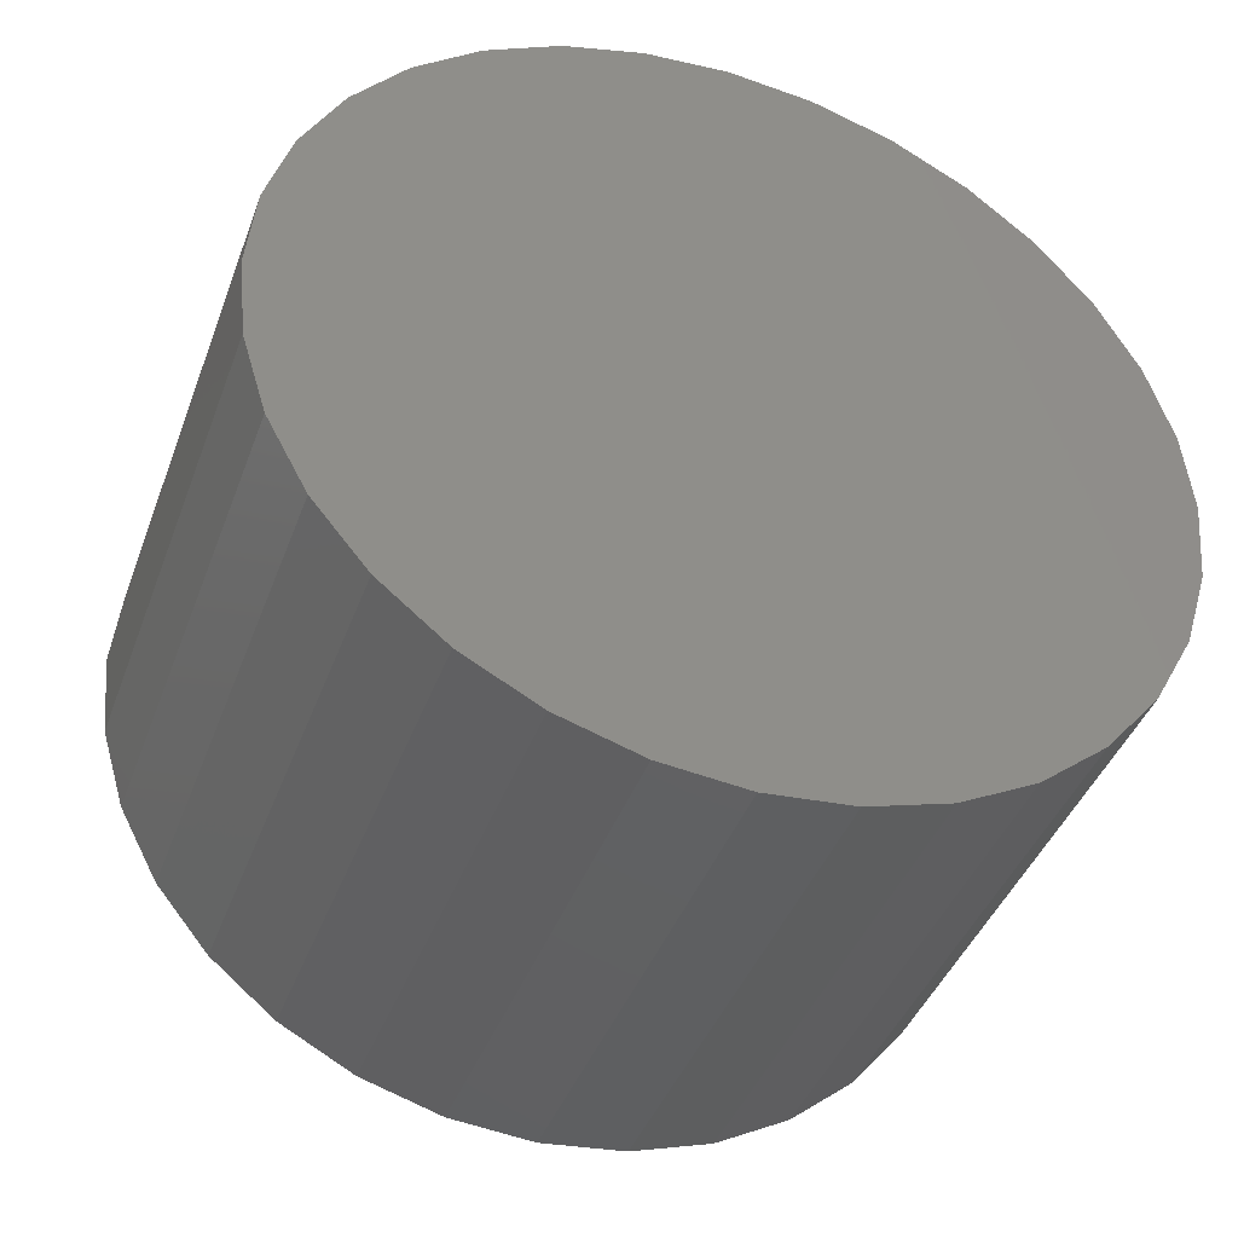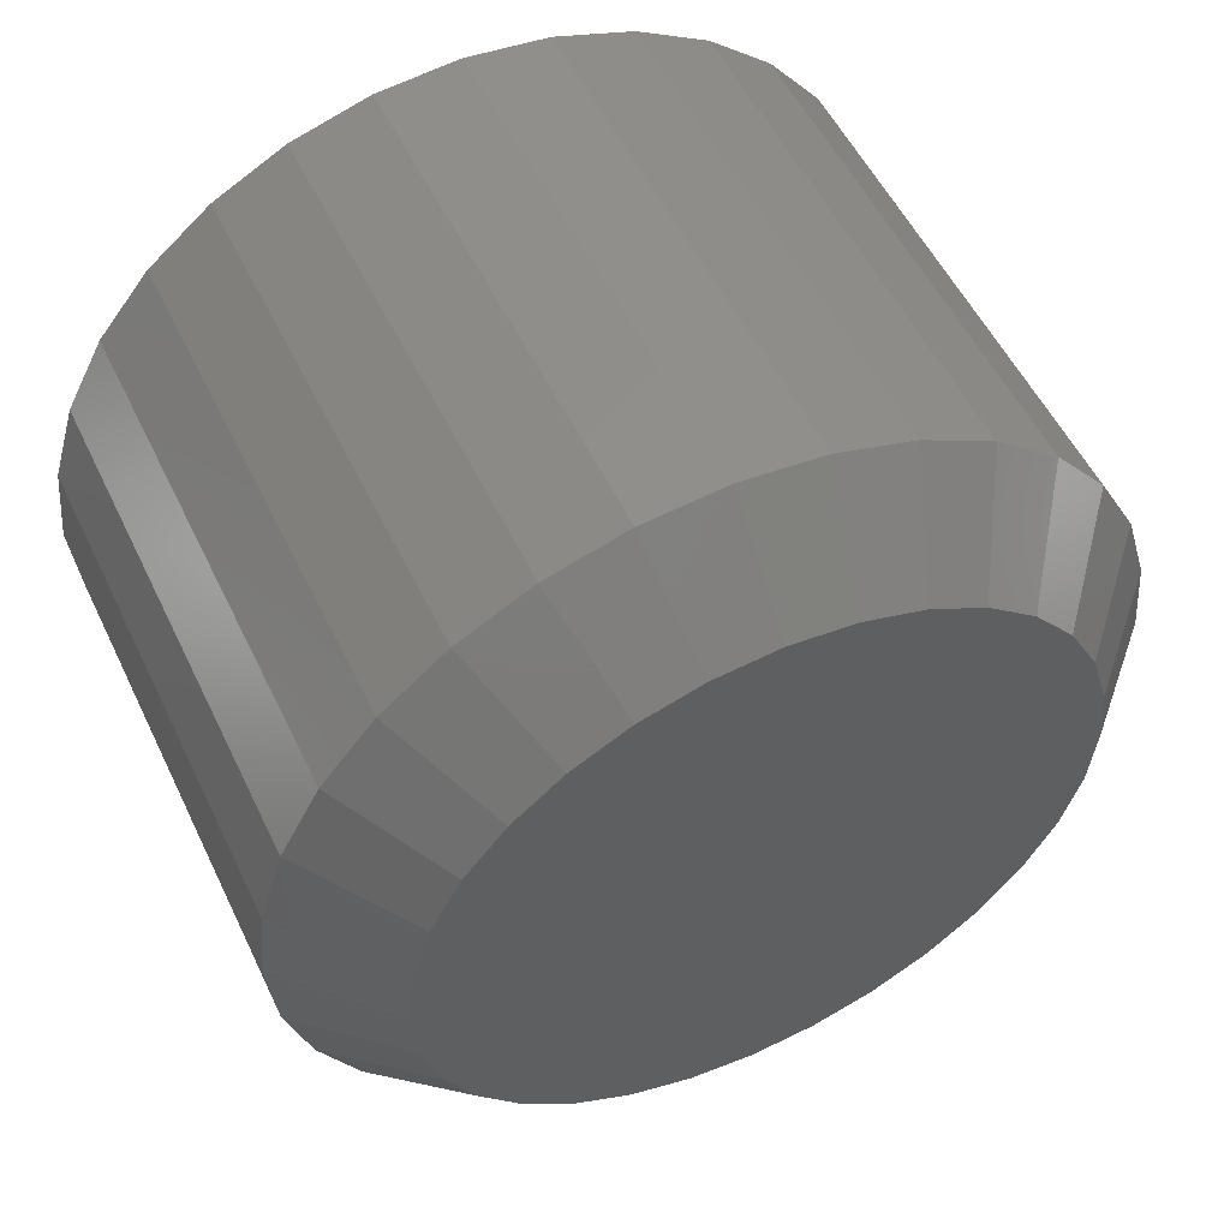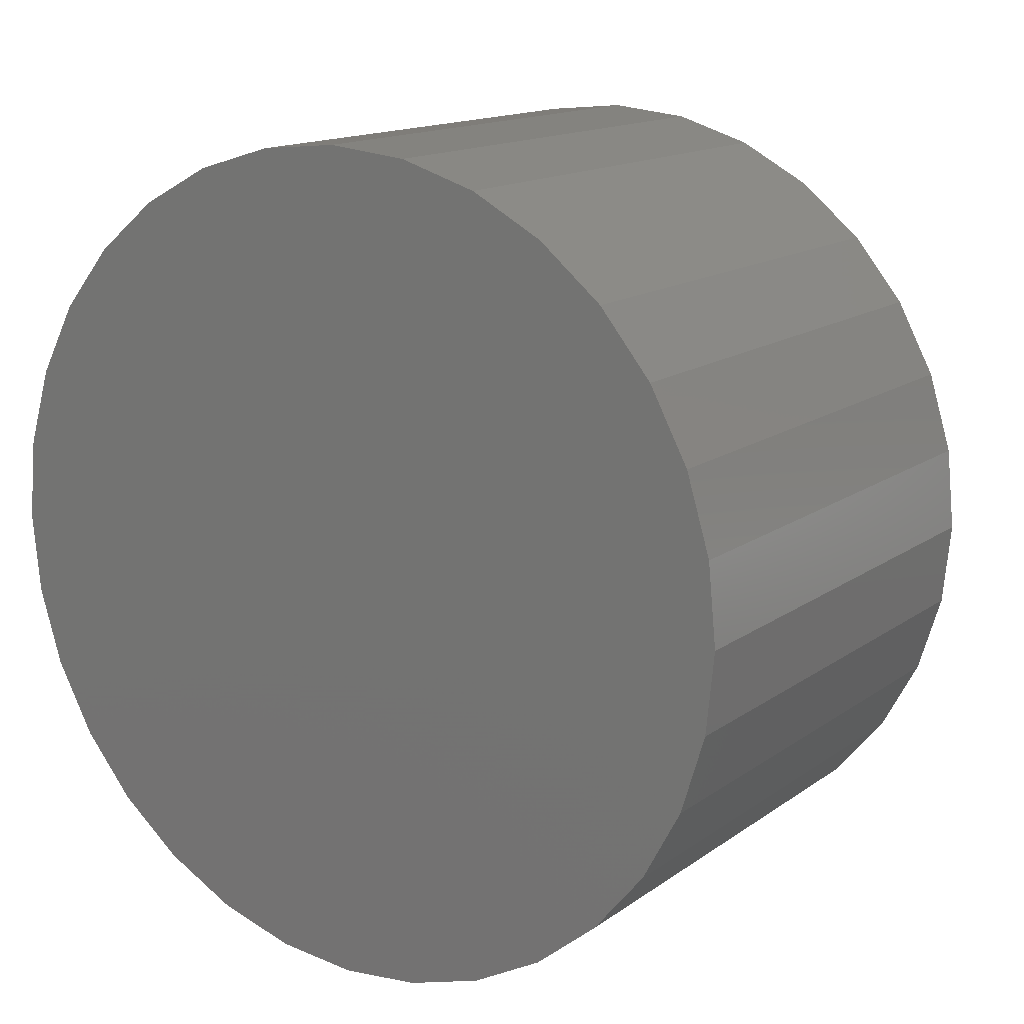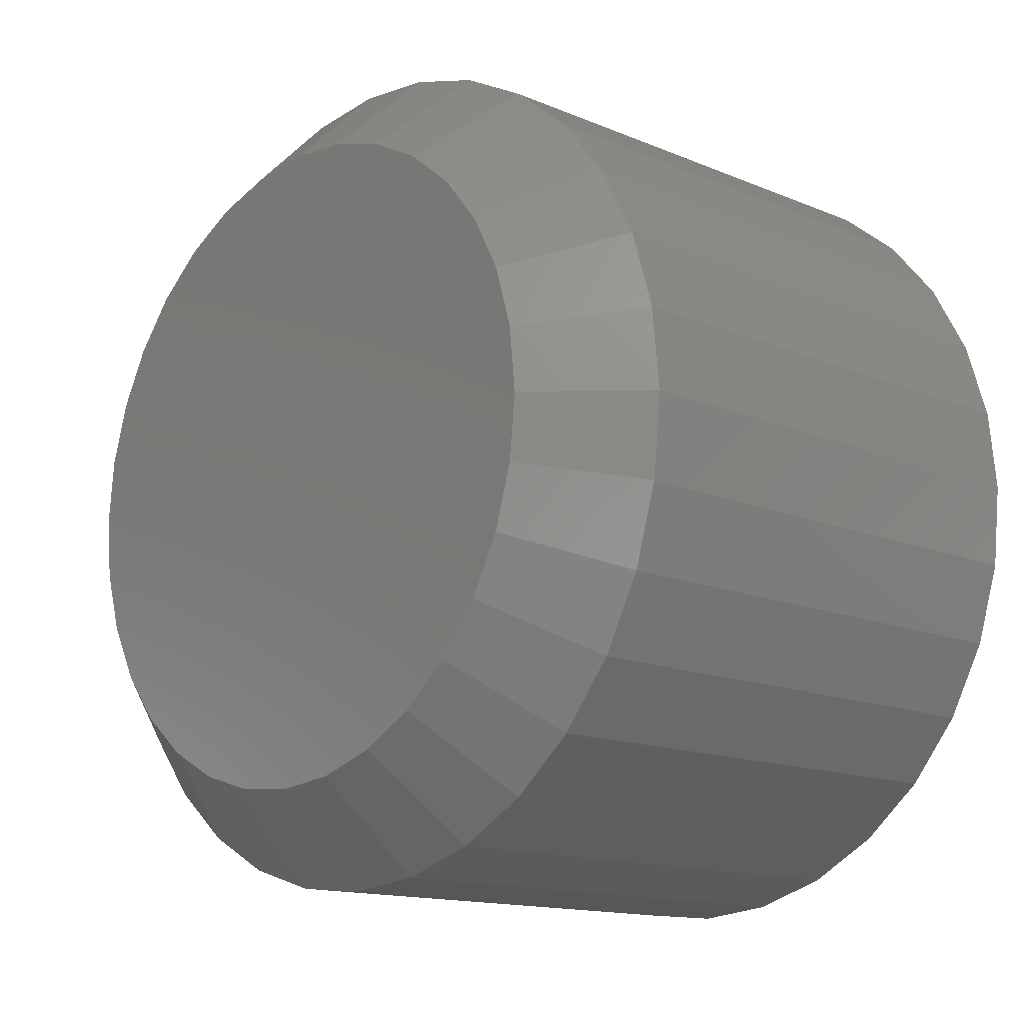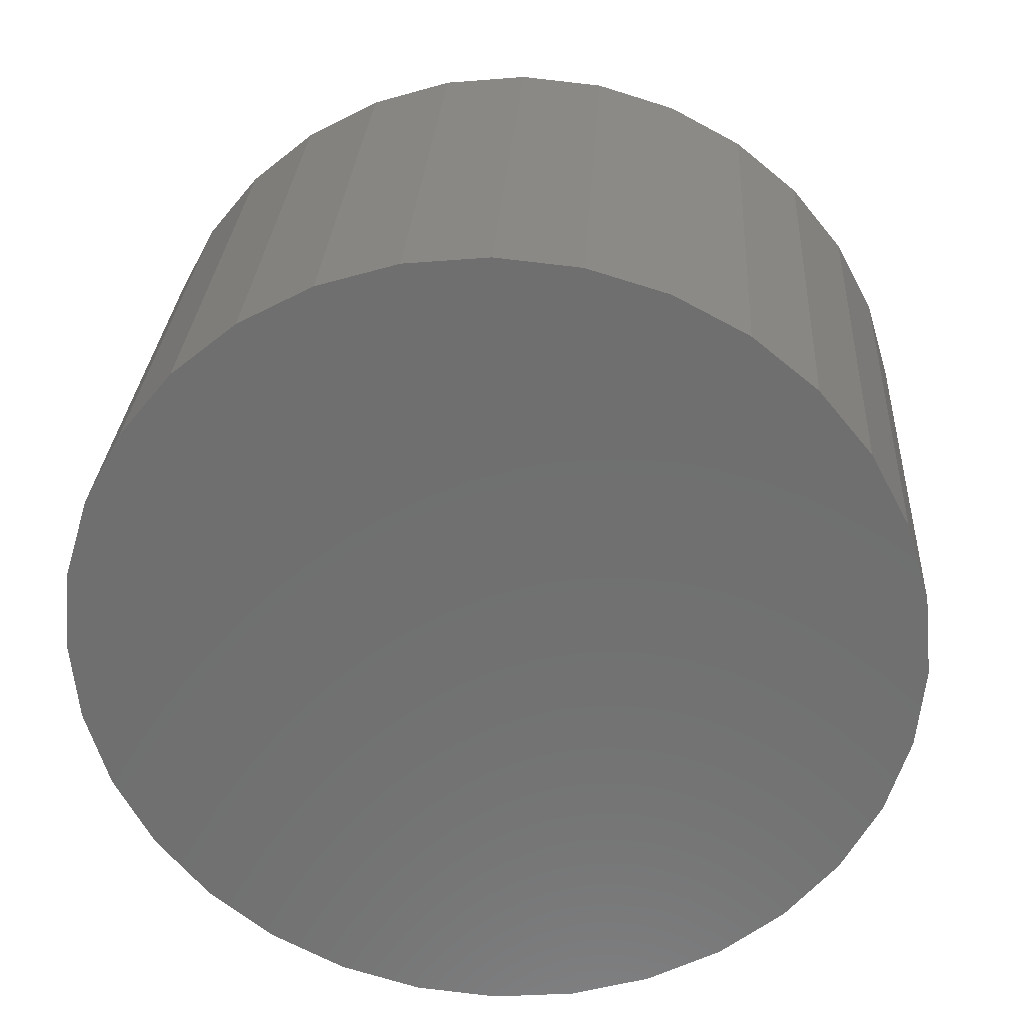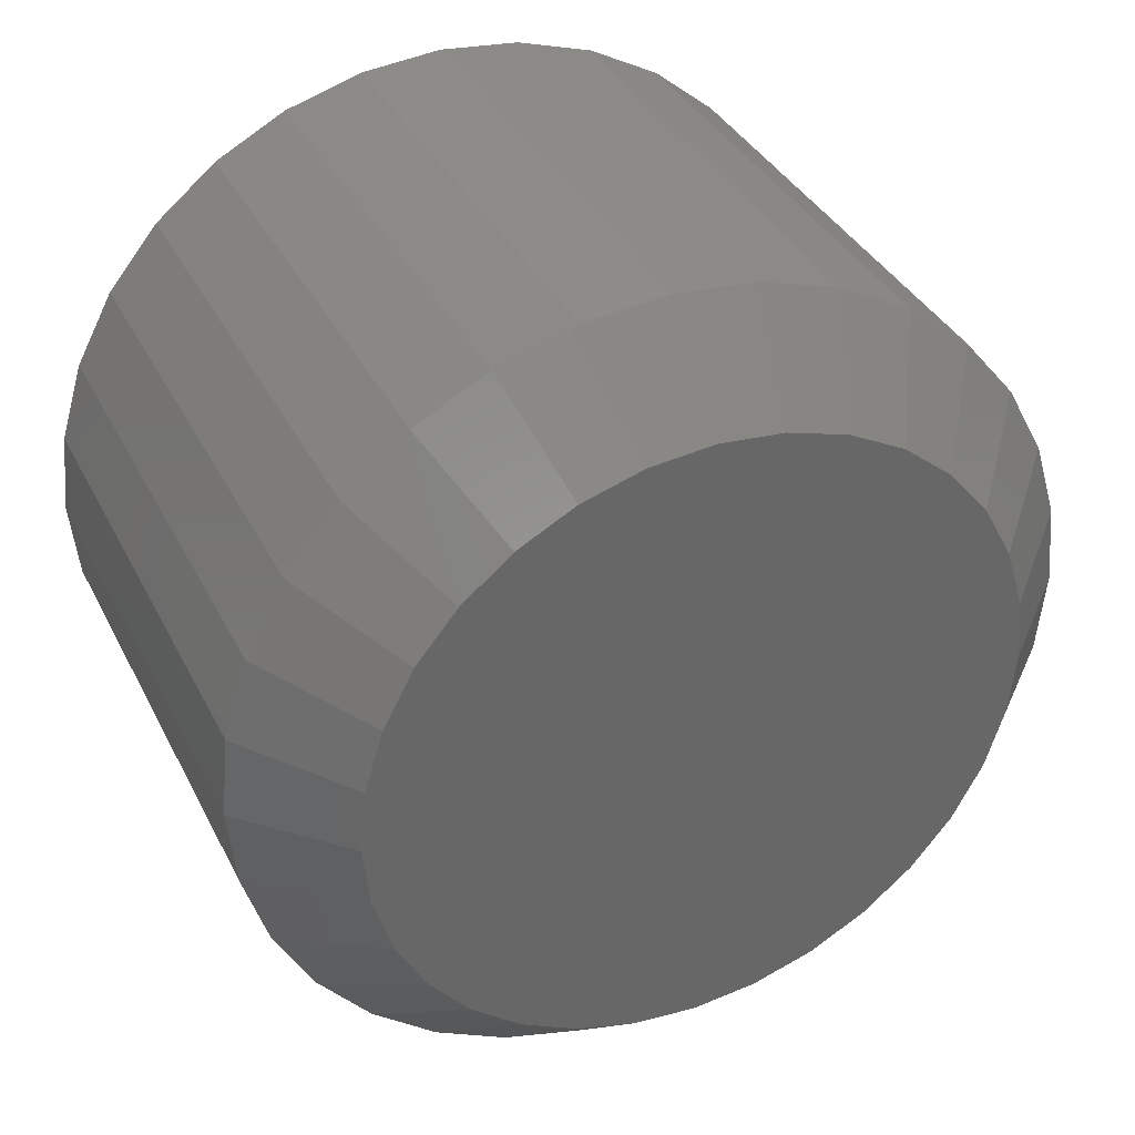
<metadata>
{"format":"stl","ext":"stl","renderer":"f3d","projection":"perspective","resolution":1024,"background":"white","views":[{"elev":-41.7,"azim":70.5,"up":"+Y"},{"elev":53.6,"azim":-115.3,"up":"+Z"},{"elev":14.7,"azim":124.1,"up":"+Y"},{"elev":-14.1,"azim":-42.8,"up":"+Z"},{"elev":28.5,"azim":93.4,"up":"+Z"},{"elev":36.4,"azim":-114.2,"up":"+Z"}]}
</metadata>
<code>
# stl→obj: 96 verts, 188 faces
v 0 0.3789 0.4896
v 0 0.3898 0.4886
v 0 0.3681 0.4886
v 0 0.3577 0.4854
v 0 0.4002 0.4854
v 0 0.3482 0.4803
v 0 0.4097 0.4803
v 0 0.3398 0.4734
v 0 0.4181 0.4734
v 0 0.3329 0.465
v 0 0.425 0.465
v 0 0.3277 0.4554
v 0 0.4302 0.4554
v 0 0.425 0.4034
v 0 0.3329 0.4034
v 0 0.4302 0.413
v 0 0.3398 0.395
v 0 0.4181 0.395
v 0 0.3482 0.3881
v 0 0.4097 0.3881
v 0 0.3577 0.383
v 0 0.4002 0.383
v 0 0.3681 0.3798
v 0 0.3898 0.3798
v 0 0.3789 0.3788
v 0 0.3277 0.413
v 0 0.3246 0.4234
v 0 0.4333 0.4234
v 0 0.3235 0.4342
v 0 0.4344 0.4342
v 0 0.3246 0.445
v 0 0.4333 0.445
v 0.01562 0.45 0.4342
v 0.1016 0.45 0.4342
v 0.01562 0.4486 0.4203
v 0.1016 0.4486 0.4203
v 0.01562 0.4446 0.407
v 0.1016 0.4446 0.407
v 0.01562 0.438 0.3947
v 0.1016 0.438 0.3947
v 0.01562 0.4292 0.384
v 0.1016 0.4292 0.384
v 0.01562 0.4184 0.3751
v 0.1016 0.4184 0.3751
v 0.01562 0.4061 0.3686
v 0.1016 0.4061 0.3686
v 0.01562 0.3928 0.3645
v 0.1016 0.3928 0.3645
v 0.01562 0.3789 0.3632
v 0.1016 0.3789 0.3632
v 0.01562 0.3651 0.3645
v 0.1016 0.3651 0.3645
v 0.01562 0.3518 0.3686
v 0.1016 0.3518 0.3686
v 0.01562 0.3395 0.3751
v 0.1016 0.3395 0.3751
v 0.01562 0.3287 0.384
v 0.1016 0.3287 0.384
v 0.01562 0.3199 0.3947
v 0.1016 0.3199 0.3947
v 0.01562 0.3133 0.407
v 0.1016 0.3133 0.407
v 0.01562 0.3093 0.4203
v 0.1016 0.3093 0.4203
v 0.01562 0.3079 0.4342
v 0.1016 0.3079 0.4342
v 0.01562 0.3093 0.4481
v 0.1016 0.3093 0.4481
v 0.01562 0.3133 0.4614
v 0.1016 0.3133 0.4614
v 0.01562 0.3199 0.4737
v 0.1016 0.3199 0.4737
v 0.01562 0.3287 0.4845
v 0.1016 0.3287 0.4845
v 0.01562 0.3395 0.4933
v 0.1016 0.3395 0.4933
v 0.01562 0.3518 0.4999
v 0.1016 0.3518 0.4999
v 0.01562 0.3651 0.5039
v 0.1016 0.3651 0.5039
v 0.01562 0.3789 0.5053
v 0.1016 0.3789 0.5053
v 0.01562 0.3928 0.5039
v 0.1016 0.3928 0.5039
v 0.01562 0.4061 0.4999
v 0.1016 0.4061 0.4999
v 0.01562 0.4184 0.4933
v 0.1016 0.4184 0.4933
v 0.01562 0.4292 0.4845
v 0.1016 0.4292 0.4845
v 0.01562 0.438 0.4737
v 0.1016 0.438 0.4737
v 0.01562 0.4446 0.4614
v 0.1016 0.4446 0.4614
v 0.01562 0.4486 0.4481
v 0.1016 0.4486 0.4481
f 1 2 3
f 4 3 2
f 5 4 2
f 6 4 5
f 7 6 5
f 8 6 7
f 9 8 7
f 10 8 9
f 11 10 9
f 12 10 11
f 13 12 11
f 14 15 16
f 17 15 14
f 18 17 14
f 19 17 18
f 20 19 18
f 21 19 20
f 22 21 20
f 23 21 22
f 24 23 22
f 25 23 24
f 15 26 16
f 16 26 27
f 16 27 28
f 28 27 29
f 28 29 30
f 30 29 31
f 30 31 32
f 32 31 12
f 32 12 13
f 33 34 35
f 35 34 36
f 35 36 37
f 37 36 38
f 37 38 39
f 39 38 40
f 39 40 41
f 41 40 42
f 41 42 43
f 43 42 44
f 43 44 45
f 45 44 46
f 45 46 47
f 47 46 48
f 47 48 49
f 49 48 50
f 49 50 51
f 51 50 52
f 51 52 53
f 53 52 54
f 53 54 55
f 55 54 56
f 55 56 57
f 57 56 58
f 57 58 59
f 59 58 60
f 59 60 61
f 61 60 62
f 61 62 63
f 63 62 64
f 63 64 65
f 65 64 66
f 65 66 67
f 67 66 68
f 67 68 69
f 69 68 70
f 69 70 71
f 71 70 72
f 71 72 73
f 73 72 74
f 73 74 75
f 75 74 76
f 75 76 77
f 77 76 78
f 77 78 79
f 79 78 80
f 79 80 81
f 81 80 82
f 81 82 83
f 83 82 84
f 83 84 85
f 85 84 86
f 85 86 87
f 87 86 88
f 87 88 89
f 89 88 90
f 89 90 91
f 91 90 92
f 91 92 93
f 93 92 94
f 93 94 95
f 95 94 96
f 95 96 33
f 33 96 34
f 29 63 65
f 29 27 63
f 33 28 30
f 33 35 28
f 26 61 63
f 26 63 27
f 15 57 59
f 59 61 15
f 15 61 26
f 21 53 55
f 21 55 19
f 55 17 19
f 23 49 51
f 51 53 23
f 23 53 21
f 22 45 47
f 22 47 24
f 47 25 24
f 20 41 43
f 43 45 20
f 20 45 22
f 16 37 39
f 16 39 14
f 39 18 14
f 35 37 28
f 28 37 16
f 57 15 17
f 17 55 57
f 49 23 25
f 25 47 49
f 41 20 18
f 18 39 41
f 30 95 33
f 30 32 95
f 65 31 29
f 65 67 31
f 13 93 95
f 13 95 32
f 11 89 91
f 91 93 11
f 11 93 13
f 5 85 87
f 5 87 7
f 87 9 7
f 2 81 83
f 83 85 2
f 2 85 5
f 4 77 79
f 4 79 3
f 79 1 3
f 6 73 75
f 75 77 6
f 6 77 4
f 12 69 71
f 12 71 10
f 71 8 10
f 67 69 31
f 31 69 12
f 89 11 9
f 9 87 89
f 81 2 1
f 1 79 81
f 73 6 8
f 8 71 73
f 80 84 82
f 84 80 78
f 84 78 86
f 86 78 76
f 86 76 88
f 88 76 74
f 88 74 90
f 90 74 72
f 90 72 92
f 40 58 42
f 42 58 56
f 42 56 44
f 44 56 54
f 44 54 46
f 46 54 52
f 46 52 48
f 48 52 50
f 92 72 94
f 94 72 70
f 94 70 96
f 96 70 68
f 96 68 34
f 34 68 66
f 34 66 36
f 36 66 64
f 36 64 38
f 38 64 62
f 38 62 40
f 40 62 60
f 40 60 58

</code>
